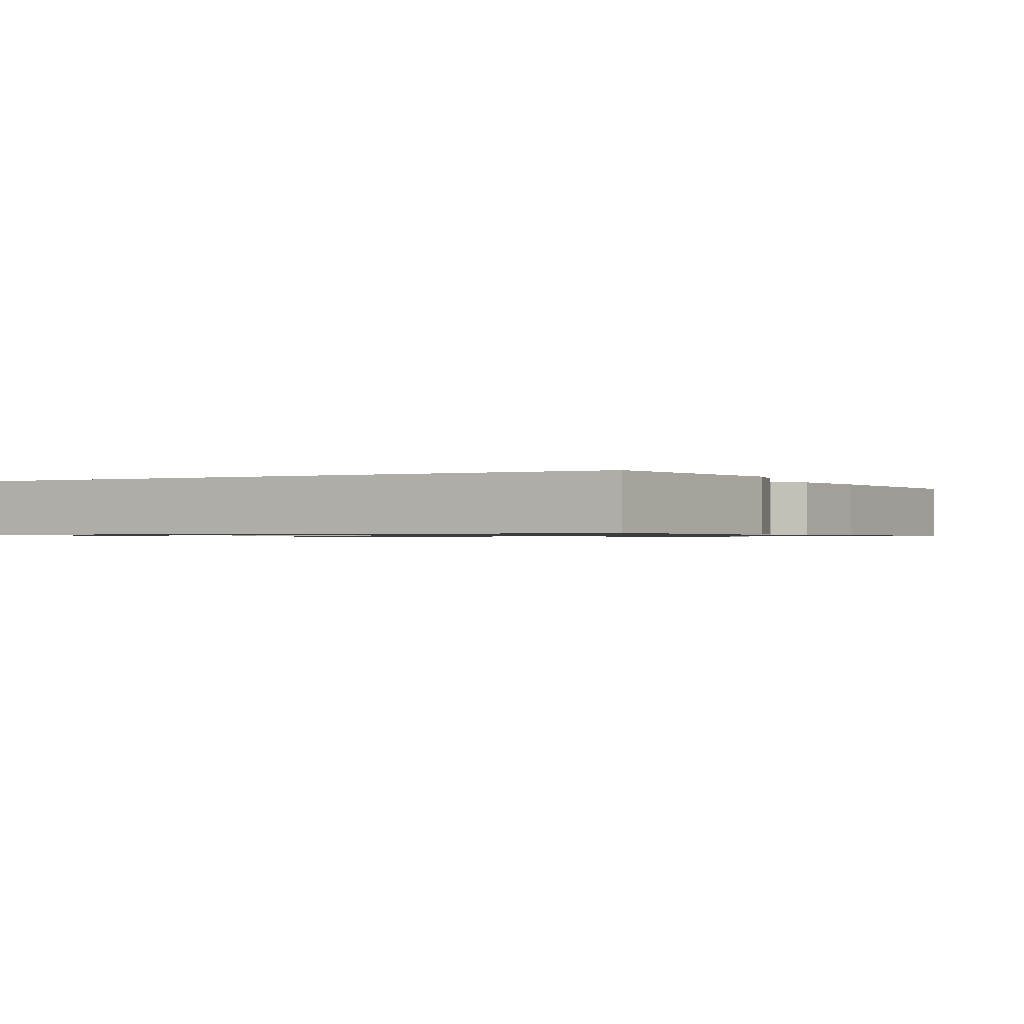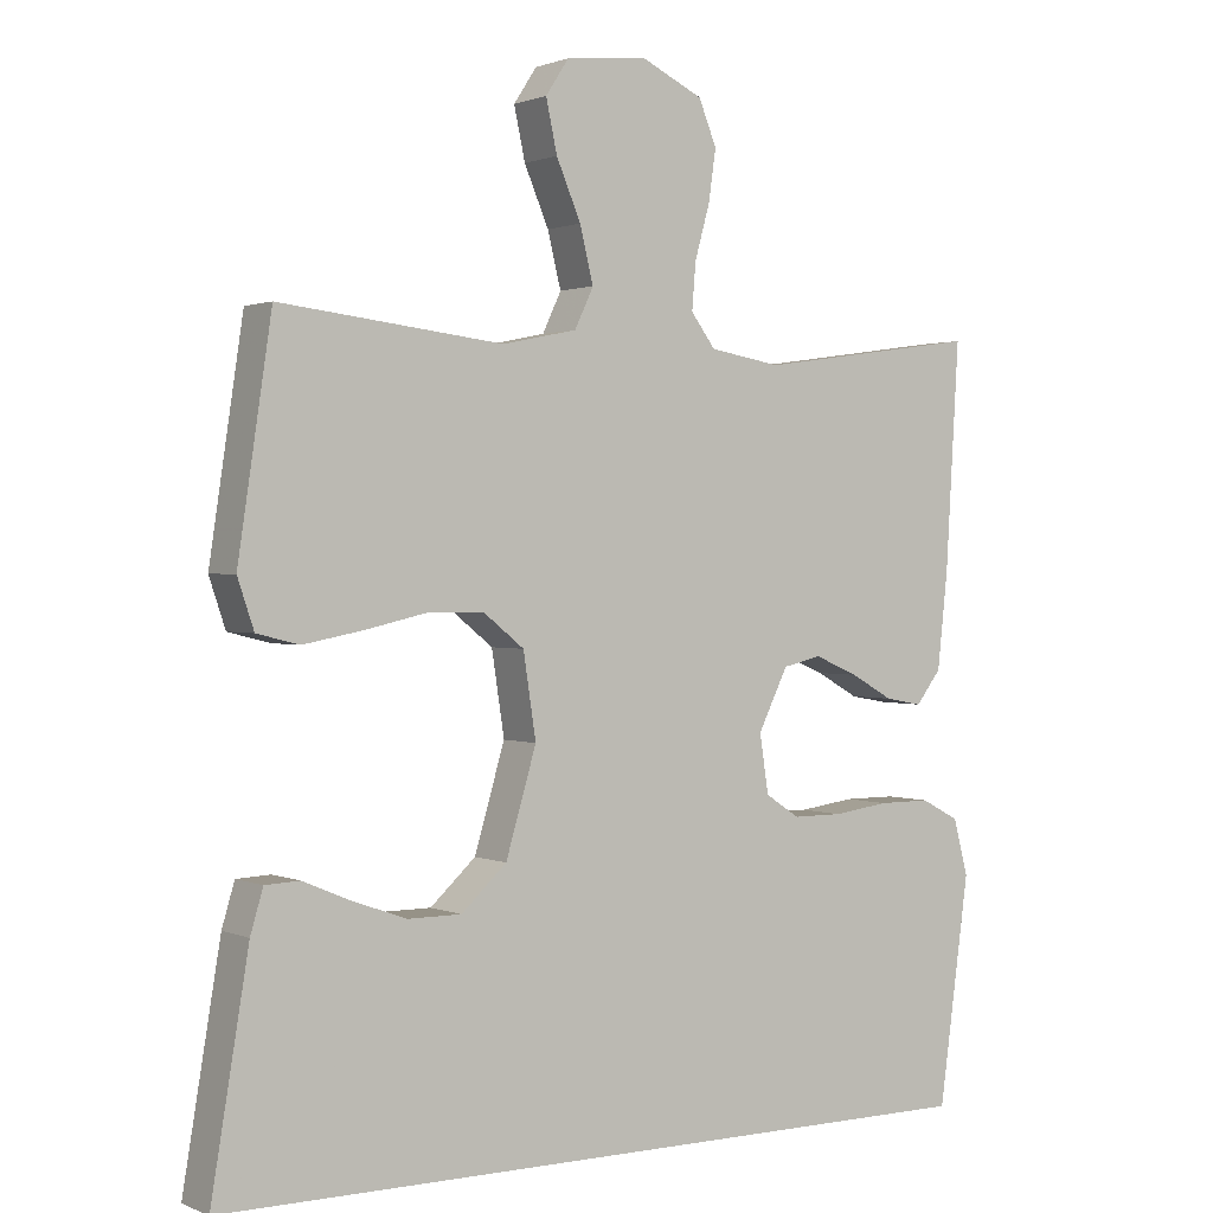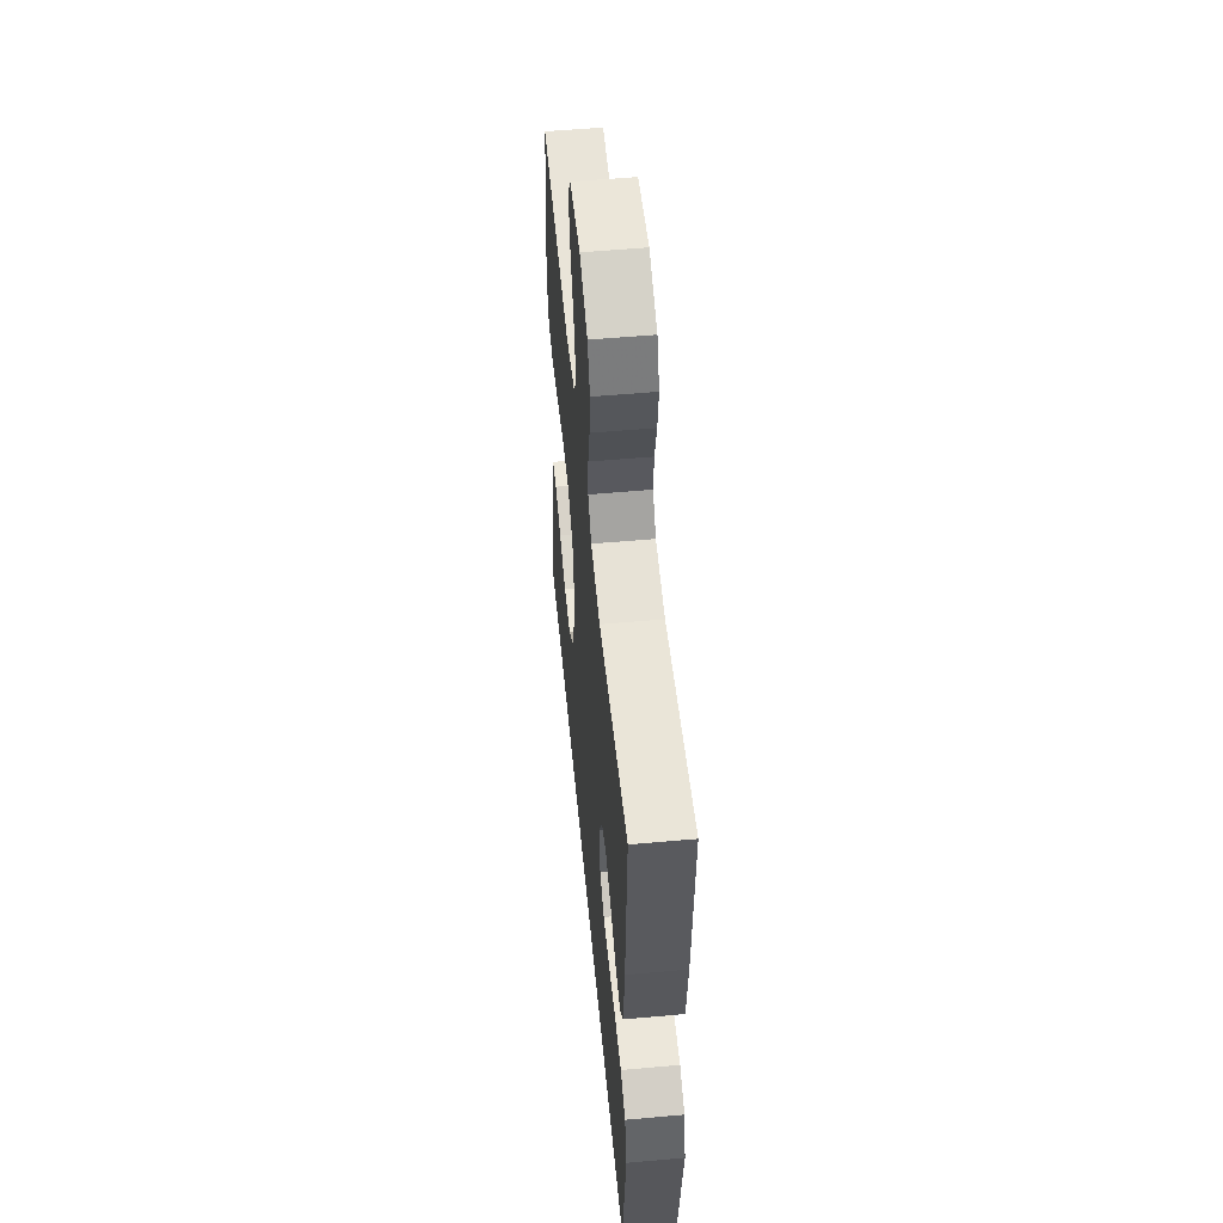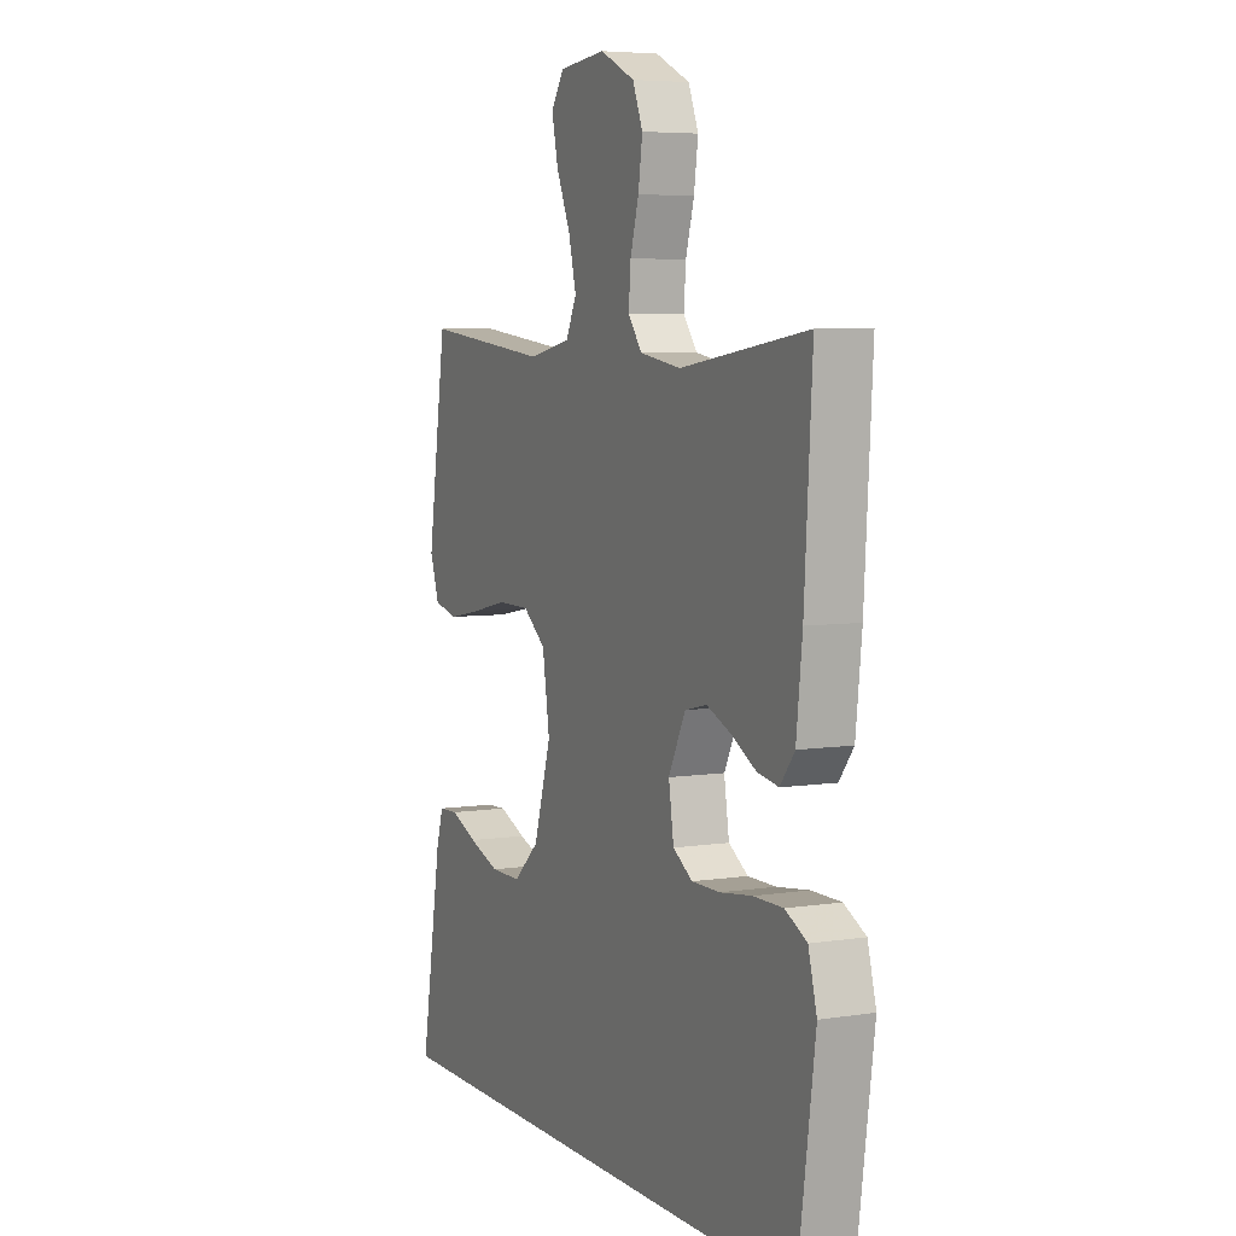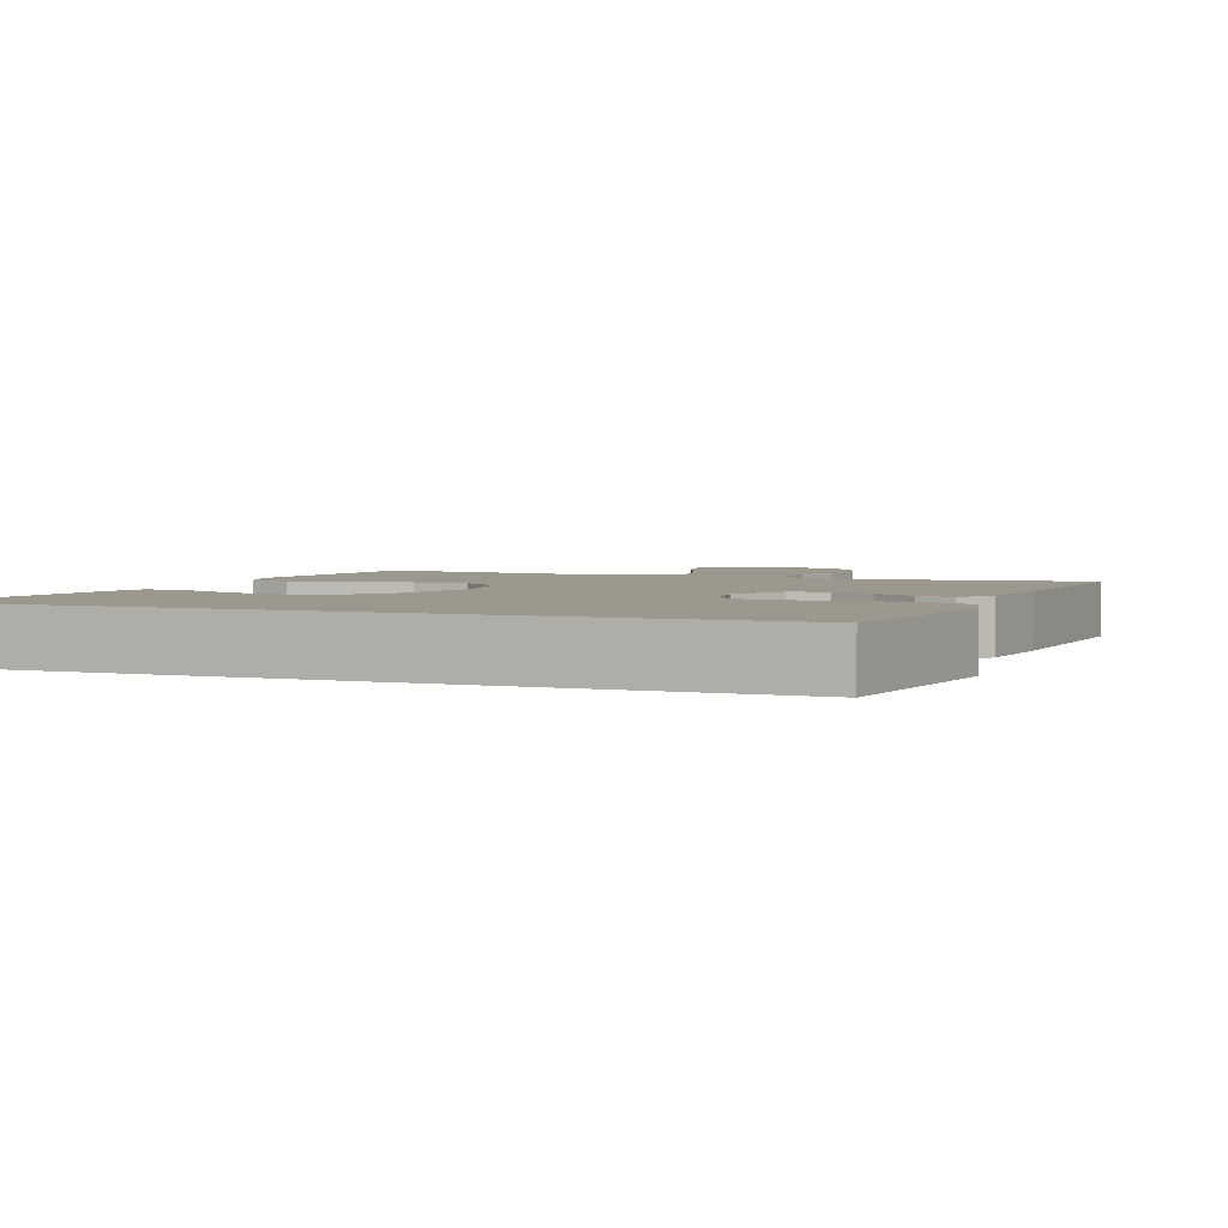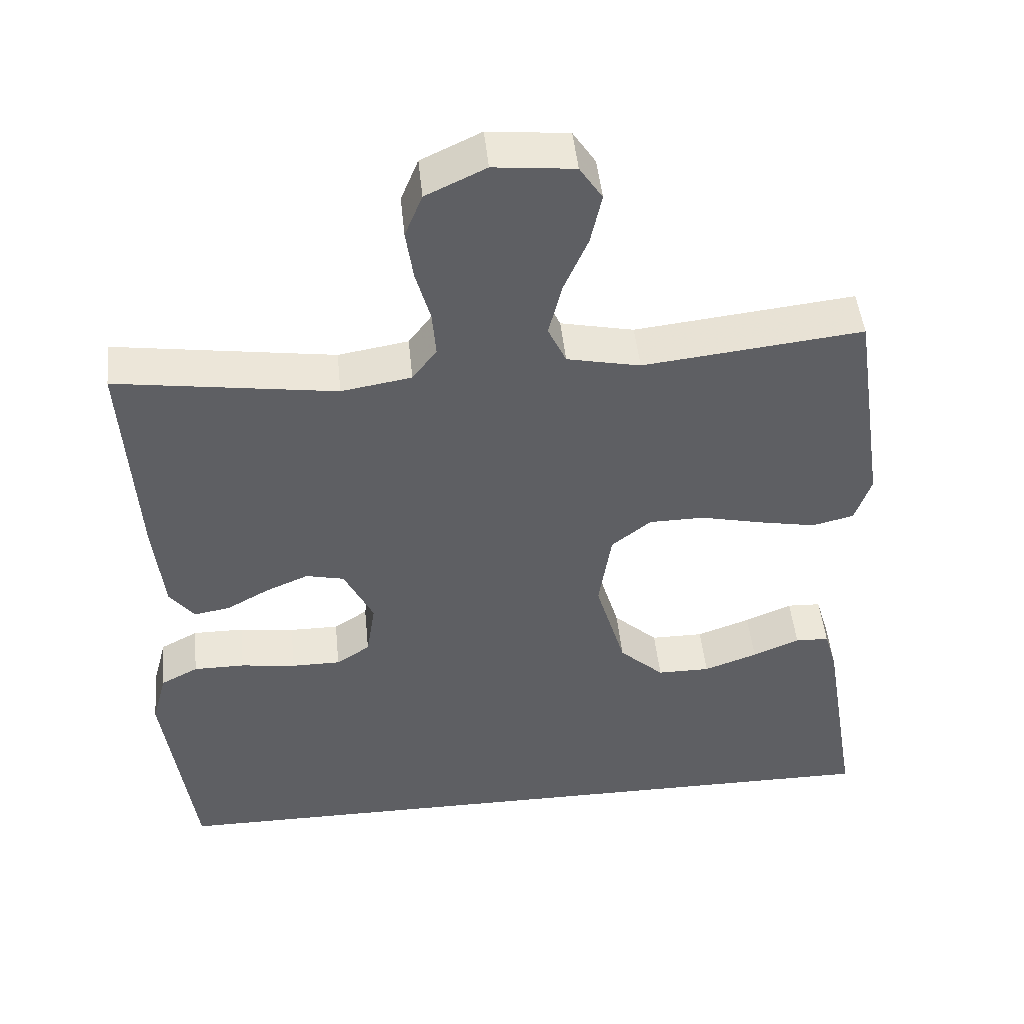
<metadata>
{"format":"obj","ext":"obj","renderer":"f3d","projection":"perspective","resolution":1024,"background":"white","views":[{"elev":-0.8,"azim":-150.8,"up":"+Y"},{"elev":1.1,"azim":145.7,"up":"+Z"},{"elev":54.0,"azim":-95.5,"up":"+Z"},{"elev":5.9,"azim":-115.3,"up":"+Z"},{"elev":3.1,"azim":-158.2,"up":"+Y"},{"elev":47.4,"azim":-5.7,"up":"+Z"}]}
</metadata>
<code>
v -0.5 0.07 0.5
v -0.2 0.07 0.457
v -0.104 0.07 0.473
v -0.071 0.07 0.517
v -0.076 0.07 0.579
v -0.096 0.07 0.65
v -0.106 0.07 0.719
v -0.082 0.07 0.778
v 0 0.07 0.817
v 0.11 0.07 0.806
v 0.141 0.07 0.759
v 0.126 0.07 0.69
v 0.093 0.07 0.613
v 0.075 0.07 0.54
v 0.1 0.07 0.487
v 0.2 0.07 0.466
v 0.5 0.07 0.5
v 0.545 0.07 0.2
v 0.523 0.07 0.135
v 0.466 0.07 0.121
v 0.387 0.07 0.136
v 0.303 0.07 0.155
v 0.227 0.07 0.154
v 0.173 0.07 0.111
v 0.156 0.07 0
v 0.197 0.07 -0.138
v 0.258 0.07 -0.194
v 0.33 0.07 -0.194
v 0.403 0.07 -0.168
v 0.467 0.07 -0.141
v 0.513 0.07 -0.143
v 0.53 0.07 -0.2
v 0.58 0.07 -0.5
v -0.476 0.07 -0.5
v -0.517 0.07 -0.2
v -0.497 0.07 -0.125
v -0.446 0.07 -0.098
v -0.376 0.07 -0.098
v -0.301 0.07 -0.108
v -0.234 0.07 -0.108
v -0.188 0.07 -0.078
v -0.176 0.07 0
v -0.216 0.07 0.081
v -0.268 0.07 0.093
v -0.327 0.07 0.068
v -0.384 0.07 0.036
v -0.434 0.07 0.027
v -0.468 0.07 0.071
v -0.482 0.07 0.2
v -0.5 0 0.5
v -0.2 0 0.457
v -0.104 0 0.473
v -0.071 0 0.517
v -0.076 0 0.579
v -0.096 0 0.65
v -0.106 0 0.719
v -0.082 0 0.778
v 0 0 0.817
v 0.11 0 0.806
v 0.141 0 0.759
v 0.126 0 0.69
v 0.093 0 0.613
v 0.075 0 0.54
v 0.1 0 0.487
v 0.2 0 0.466
v 0.5 0 0.5
v 0.545 0 0.2
v 0.523 0 0.135
v 0.466 0 0.121
v 0.387 0 0.136
v 0.303 0 0.155
v 0.227 0 0.154
v 0.173 0 0.111
v 0.156 0 0
v 0.197 0 -0.138
v 0.258 0 -0.194
v 0.33 0 -0.194
v 0.403 0 -0.168
v 0.467 0 -0.141
v 0.513 0 -0.143
v 0.53 0 -0.2
v 0.58 0 -0.5
v -0.476 0 -0.5
v -0.517 0 -0.2
v -0.497 0 -0.125
v -0.446 0 -0.098
v -0.376 0 -0.098
v -0.301 0 -0.108
v -0.234 0 -0.108
v -0.188 0 -0.078
v -0.176 0 0
v -0.216 0 0.081
v -0.268 0 0.093
v -0.327 0 0.068
v -0.384 0 0.036
v -0.434 0 0.027
v -0.468 0 0.071
v -0.482 0 0.2
f 48 49 1 2
f 45 46 47 48
f 44 45 48 2
f 43 44 2 3
f 42 43 3 4
f 41 42 4
f 36 37 38 39
f 36 39 40
f 35 36 40
f 34 35 40
f 33 34 40 41
f 29 30 31 32
f 28 29 32 33
f 27 28 33
f 26 27 33 41
f 19 20 21 22
f 17 18 19 22
f 16 17 22 23
f 15 16 23 24
f 10 11 12 13
f 10 13 14
f 9 10 14
f 8 9 14
f 5 6 7 8
f 4 5 8 14
f 25 26 41 4
f 15 24 25
f 4 14 15 25
f 51 50 98 97
f 97 96 95 94
f 51 97 94 93
f 52 51 93 92
f 53 52 92 91
f 53 91 90
f 88 87 86 85
f 89 88 85
f 89 85 84
f 89 84 83
f 90 89 83 82
f 81 80 79 78
f 82 81 78 77
f 82 77 76
f 90 82 76 75
f 71 70 69 68
f 71 68 67 66
f 72 71 66 65
f 73 72 65 64
f 62 61 60 59
f 63 62 59
f 63 59 58
f 63 58 57
f 57 56 55 54
f 63 57 54 53
f 53 90 75 74
f 74 73 64
f 74 64 63 53
f 1 50 51 2
f 2 51 52 3
f 3 52 53 4
f 4 53 54 5
f 5 54 55 6
f 6 55 56 7
f 7 56 57 8
f 8 57 58 9
f 9 58 59 10
f 10 59 60 11
f 11 60 61 12
f 12 61 62 13
f 13 62 63 14
f 14 63 64 15
f 15 64 65 16
f 16 65 66 17
f 17 66 67 18
f 18 67 68 19
f 19 68 69 20
f 20 69 70 21
f 21 70 71 22
f 22 71 72 23
f 23 72 73 24
f 24 73 74 25
f 25 74 75 26
f 26 75 76 27
f 27 76 77 28
f 28 77 78 29
f 29 78 79 30
f 30 79 80 31
f 31 80 81 32
f 32 81 82 33
f 33 82 83 34
f 34 83 84 35
f 35 84 85 36
f 36 85 86 37
f 37 86 87 38
f 38 87 88 39
f 39 88 89 40
f 40 89 90 41
f 41 90 91 42
f 42 91 92 43
f 43 92 93 44
f 44 93 94 45
f 45 94 95 46
f 46 95 96 47
f 47 96 97 48
f 48 97 98 49
f 49 98 50 1

</code>
